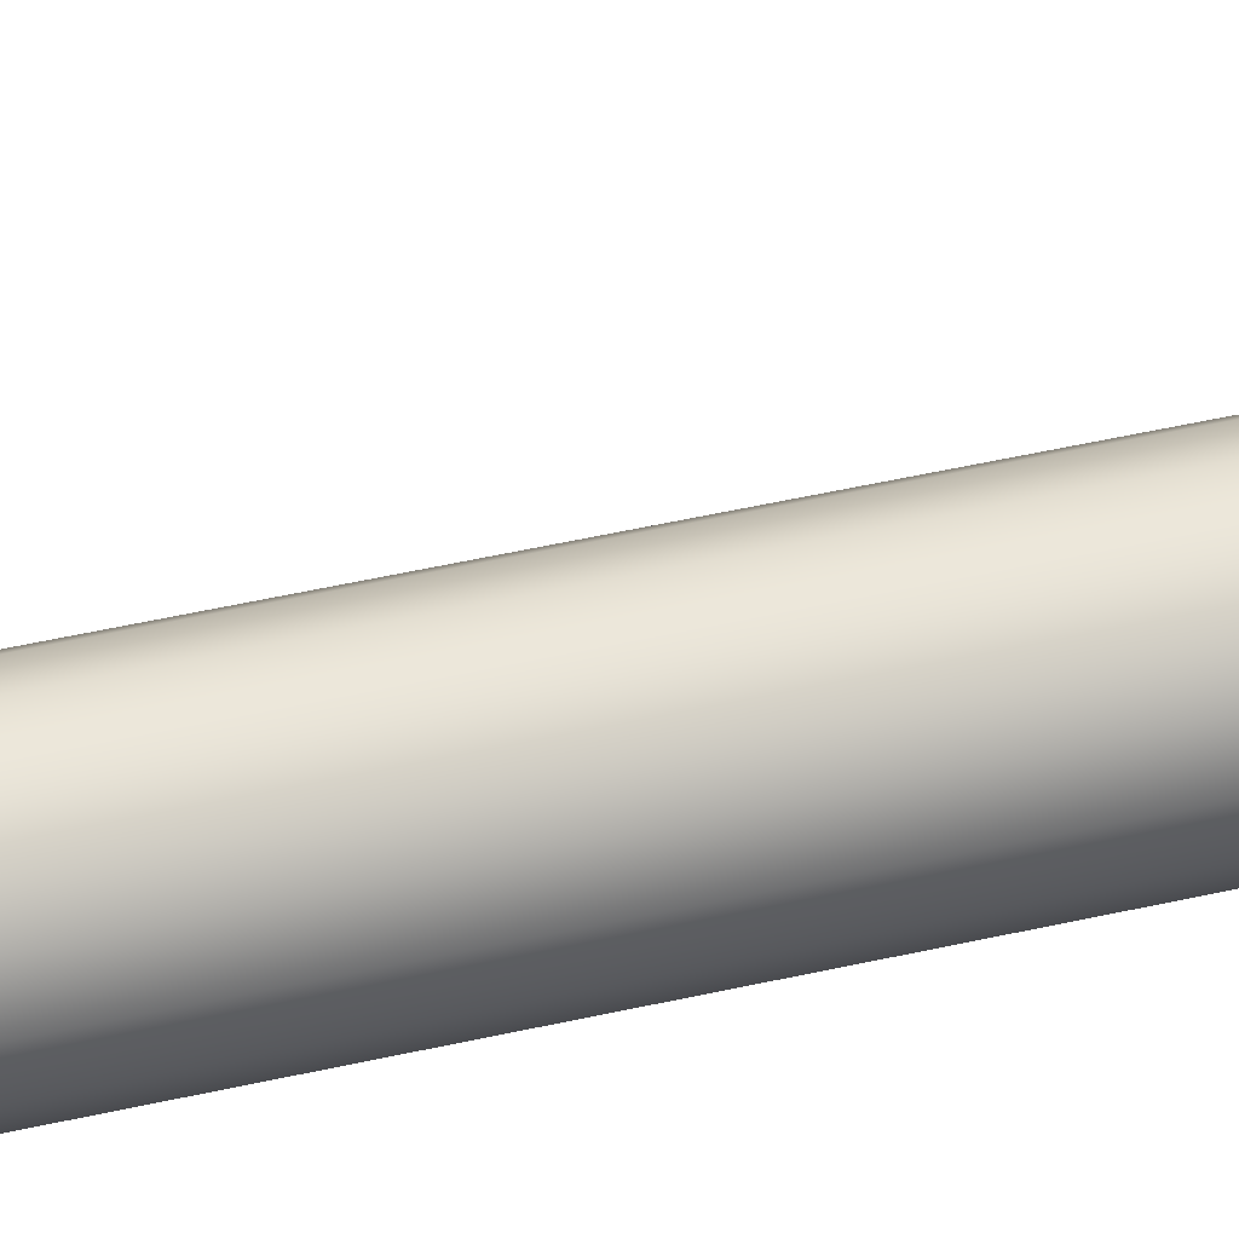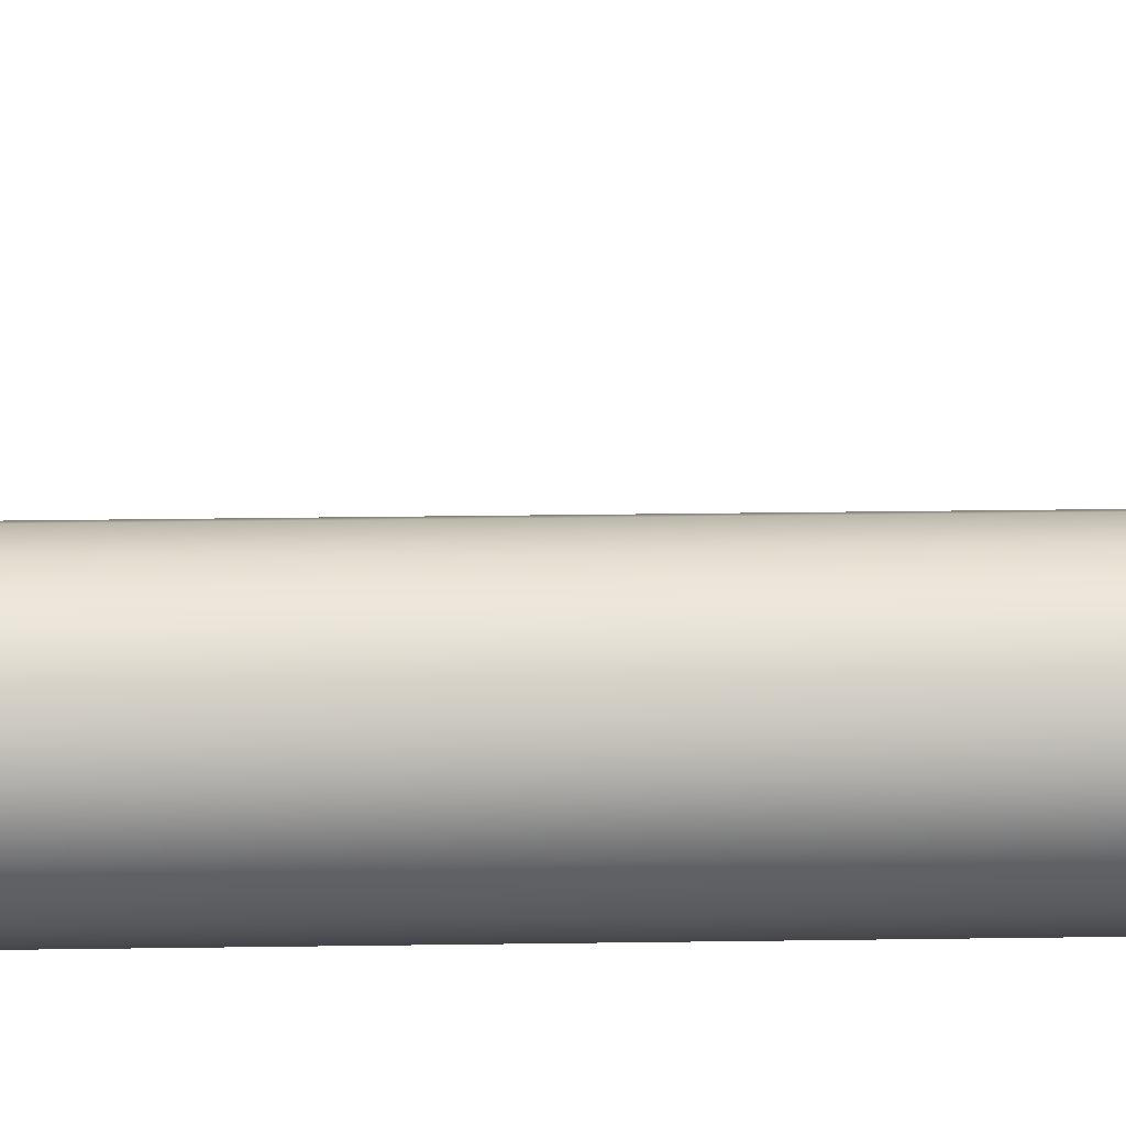
<metadata>
{"format":"obj","ext":"obj","renderer":"f3d","projection":"perspective","resolution":1024,"background":"white","views":[{"elev":35.8,"azim":-108.1,"up":"+Y"},{"elev":13.5,"azim":-92.6,"up":"+Y"}]}
</metadata>
<code>
g ENV_SY01_RoofConnector_MO
v -0.1029 0.2484 -7.18
v 4.482e-05 0.2689 -7.305
v 4.482e-05 0.2689 -7.18
v -0.1029 0.2484 -7.305
v -0.1901 0.1901 -7.18
v -0.1029 0.2555 -7.409
v 4.482e-05 0.275 -7.403
v -0.1901 0.1901 -7.305
v -0.2484 0.1029 -7.18
v -0.1029 0.2761 -7.45
v 4.482e-05 0.2927 -7.438
v -0.1901 0.2001 -7.427
v -0.2484 0.1029 -7.305
v -0.2689 -4.482e-05 -7.18
v -0.1029 0.3083 -7.482
v 4.482e-05 0.3203 -7.466
v -0.1901 0.2289 -7.484
v -0.2484 0.1171 -7.454
v -0.2689 -4.482e-05 -7.305
v -0.2484 -0.1028 -7.18
v -0.1029 0.3488 -7.503
v 4.482e-05 0.3551 -7.483
v -0.1901 0.274 -7.529
v -0.2484 0.1584 -7.535
v -0.2689 0.01918 -7.486
v -0.2484 -0.103 -7.305
v -0.1901 -0.1902 -7.18
v -0.1029 0.3937 -7.51
v 4.482e-05 0.3937 -7.489
v -0.2484 0.2227 -7.6
v -0.2484 -0.07872 -7.518
v -0.1901 -0.1902 -7.305
v -0.1029 -0.2484 -7.18
v -0.1029 0.5596 -7.51
v 4.482e-05 0.5596 -7.489
v -0.1029 0.6918 -7.51
v 4.482e-05 0.6918 -7.489
v -0.1901 0.6918 -7.568
v -0.1901 0.5596 -7.568
v -0.2484 0.6918 -7.655
v -0.1901 0.3937 -7.568
v -0.2484 0.5596 -7.655
v -0.2689 0.6918 -7.758
v -0.1901 0.3308 -7.558
v -0.2689 0.5596 -7.758
v -0.2484 0.6918 -7.861
v -0.2484 0.3937 -7.655
v -0.2484 0.3038 -7.641
v -0.2484 0.5596 -7.861
v -0.1901 0.6918 -7.948
v -0.2689 0.3937 -7.758
v -0.2689 0.272 -7.739
v -0.1901 0.5596 -7.948
v -0.1029 0.6918 -8.007
v -0.2484 0.3937 -7.861
v -0.2689 0.1622 -7.683
v -0.1029 0.5596 -8.007
v 4.482e-05 0.6918 -8.027
v -0.2484 0.2402 -7.837
v -0.1901 0.3937 -7.948
v 4.482e-05 0.5596 -8.027
v 0.103 0.6918 -8.007
v -0.1029 0.3937 -8.007
v -0.1901 0.2132 -7.92
v 0.103 0.5596 -8.007
v 0.1902 0.6918 -7.948
v 4.482e-05 0.3937 -8.027
v 0.1902 0.5596 -7.948
v 0.2484 0.6918 -7.861
v -0.2484 0.1016 -7.766
v -0.1029 0.1952 -7.975
v 0.103 0.3937 -8.007
v 0.2484 0.5596 -7.861
v 0.2688 0.6918 -7.758
v -0.1901 0.05046 -7.837
v -0.2484 -0.008169 -7.656
v 4.482e-05 0.1889 -7.995
v 0.1902 0.3937 -7.948
v 0.2688 0.5596 -7.758
v 0.2484 0.6918 -7.655
v -0.1029 0.01607 -7.884
v -0.2689 0.07511 -7.596
v -0.1901 -0.07872 -7.708
v -0.1901 -0.1616 -7.545
v -0.1029 -0.126 -7.742
v -0.1029 -0.2171 -7.563
v 4.482e-05 -0.1425 -7.754
v -0.1029 -0.2484 -7.305
v 4.482e-05 -0.2688 -7.18
v 4.482e-05 -0.2366 -7.569
v 4.482e-05 -0.2688 -7.305
v 0.1028 -0.2484 -7.18
v 0.103 -0.2484 -7.305
v 0.1902 -0.1902 -7.18
v 0.103 -0.2171 -7.563
v 0.1902 -0.1902 -7.305
v 0.2484 -0.1028 -7.18
v 4.482e-05 0.004152 -7.9
v 0.103 -0.126 -7.742
v 0.103 0.01607 -7.884
v 0.2484 -0.103 -7.305
v 0.2688 -4.482e-05 -7.18
v 0.103 0.1952 -7.975
v 0.1902 0.2132 -7.92
v 0.1902 0.05046 -7.837
v 0.1902 -0.07872 -7.708
v 0.1902 -0.1616 -7.545
v 0.2484 0.3937 -7.861
v 0.2484 0.2402 -7.837
v 0.2484 -0.07872 -7.518
v 0.2484 0.1016 -7.766
v 0.2484 -0.008169 -7.656
v 0.2688 0.3937 -7.758
v 0.2688 0.1622 -7.683
v 0.2688 0.07511 -7.596
v 0.2688 0.01918 -7.486
v 0.2484 0.5596 -7.655
v 0.1902 0.6918 -7.568
v 0.2688 0.272 -7.739
v 0.1902 0.5596 -7.568
v 0.103 0.6918 -7.51
v 0.2484 0.3937 -7.655
v 0.2484 0.3038 -7.641
v 0.2484 0.2227 -7.6
v 0.103 0.5596 -7.51
v 4.482e-05 0.6918 -7.489
v 4.482e-05 0.5596 -7.489
v 0.1902 0.3937 -7.568
v 0.103 0.3937 -7.51
v 4.482e-05 0.3937 -7.489
v 0.1902 0.3308 -7.558
v 0.103 0.3488 -7.503
v 4.482e-05 0.3551 -7.483
v 0.103 0.3083 -7.482
v 4.482e-05 0.3203 -7.466
v 0.1902 0.274 -7.529
v 0.103 0.2761 -7.45
v 4.482e-05 0.2927 -7.438
v 0.1902 0.2289 -7.484
v 0.103 0.2555 -7.409
v 4.482e-05 0.275 -7.403
v 4.482e-05 0.2689 -7.305
v 0.2484 0.1584 -7.535
v 0.1902 0.2001 -7.427
v 0.2484 0.1171 -7.454
v 0.103 0.2484 -7.305
v 4.482e-05 0.2689 -7.18
v 0.1028 0.2484 -7.18
v 0.1902 0.1901 -7.305
v 0.1902 0.1901 -7.18
v 0.2484 0.1029 -7.305
v 0.2484 0.1029 -7.18
v 0.2688 -4.482e-05 -7.305
v 4.482e-05 0.2689 9.06e-05
v 4.482e-05 0.2689 -7.18
v 0.1028 0.2484 -7.18
v 0.1028 0.2484 9.06e-05
v 0.1902 0.1901 -7.18
v 0.1902 0.1901 9.06e-05
v 0.2484 0.1029 -7.18
v 0.2484 0.1029 9.06e-05
v 0.2688 -4.482e-05 -7.18
v 0.2688 -4.482e-05 -4.482e-05
v 0.2484 -0.1028 -7.18
v 0.2484 -0.1028 -4.482e-05
v 0.1902 -0.1902 -7.18
v 0.1902 -0.1902 -4.482e-05
v 0.1028 -0.2484 -7.18
v 0.1028 -0.2484 -4.482e-05
v 4.482e-05 -0.2688 -7.18
v 4.482e-05 -0.2688 -4.482e-05
v -0.1029 -0.2484 -7.18
v -0.1029 -0.2484 -4.482e-05
v -0.1901 -0.1902 -7.18
v -0.1901 -0.1902 -4.482e-05
v -0.2484 -0.1028 -7.18
v -0.2484 -0.1028 -4.482e-05
v -0.2689 -4.482e-05 -7.18
v -0.2689 -4.482e-05 -4.482e-05
v -0.2484 0.1029 -7.18
v -0.2484 0.1029 9.06e-05
v -0.1901 0.1901 -7.18
v -0.1901 0.1901 9.06e-05
v -0.1029 0.2484 -7.18
v -0.1029 0.2484 9.06e-05
v 4.482e-05 0.2689 -7.18
v 4.482e-05 0.2689 9.06e-05
v 0.1028 0.2484 9.06e-05
v 4.482e-05 0.2689 0.1248
v 4.482e-05 0.2689 9.06e-05
v 0.103 0.2484 0.1248
v 0.1902 0.1901 9.06e-05
v 0.103 0.2555 0.2292
v 4.482e-05 0.275 0.2228
v 0.1902 0.1901 0.1247
v 0.2484 0.1029 9.06e-05
v 0.103 0.2761 0.2697
v 4.482e-05 0.2927 0.2578
v 0.1902 0.2001 0.2472
v 0.2484 0.1029 0.1247
v 0.2688 -4.482e-05 -4.482e-05
v 0.103 0.3083 0.3019
v 4.482e-05 0.3203 0.2854
v 0.1902 0.2289 0.3039
v 0.2484 0.1171 0.2742
v 0.2688 -4.482e-05 0.1245
v 0.2484 -0.1028 -4.482e-05
v 0.103 0.3488 0.3225
v 4.482e-05 0.3551 0.3031
v 0.1902 0.274 0.349
v 0.2484 0.1584 0.3553
v 0.2688 0.01918 0.3058
v 0.2484 -0.103 0.1245
v 0.1902 -0.1902 -4.482e-05
v 0.103 0.3937 0.3297
v 4.482e-05 0.3937 0.3092
v 0.2484 0.2227 0.4196
v 0.2484 -0.07872 0.3375
v 0.1902 -0.1902 0.1244
v 0.1028 -0.2484 -4.482e-05
v 0.103 0.5596 0.3297
v 4.482e-05 0.5596 0.3092
v 0.103 0.6918 0.3297
v 4.482e-05 0.6918 0.3092
v 0.1902 0.6918 0.3879
v 0.1902 0.5596 0.3879
v 0.2484 0.6918 0.4752
v 0.1902 0.3937 0.3879
v 0.2484 0.5596 0.4752
v 0.2688 0.6918 0.578
v 0.1902 0.3308 0.378
v 0.2688 0.5596 0.578
v 0.2484 0.6918 0.6809
v 0.2484 0.3937 0.4752
v 0.2484 0.3038 0.4609
v 0.2484 0.5596 0.6809
v 0.1902 0.6918 0.7681
v 0.2688 0.3937 0.578
v 0.2688 0.272 0.5588
v 0.1902 0.5596 0.7681
v 0.103 0.6918 0.8265
v 0.2484 0.3937 0.6809
v 0.2688 0.1622 0.5029
v 0.103 0.5596 0.8265
v 4.482e-05 0.6918 0.8469
v 0.2484 0.2402 0.6567
v 0.1902 0.3937 0.7681
v 4.482e-05 0.5596 0.8469
v -0.1029 0.6918 0.8265
v 0.103 0.3937 0.8265
v 0.1902 0.2132 0.7396
v -0.1029 0.5596 0.8265
v -0.1901 0.6918 0.7681
v 4.482e-05 0.3937 0.8469
v -0.1901 0.5596 0.7681
v -0.2484 0.6918 0.6809
v 0.2484 0.1016 0.586
v 0.103 0.1952 0.7951
v -0.1029 0.3937 0.8265
v -0.2484 0.5596 0.6809
v -0.2689 0.6918 0.578
v 0.1902 0.05046 0.6566
v 0.2484 -0.008169 0.4761
v 4.482e-05 0.1889 0.8144
v -0.1901 0.3937 0.7681
v -0.2689 0.5596 0.578
v -0.2484 0.6918 0.4752
v 0.103 0.01607 0.7038
v 0.2688 0.07511 0.4157
v 0.1902 -0.07872 0.5274
v 0.1902 -0.1616 0.3645
v 0.103 -0.126 0.5616
v 0.103 -0.2171 0.3825
v 4.482e-05 -0.1425 0.5735
v 0.103 -0.2484 0.1244
v 4.482e-05 -0.2688 -4.482e-05
v 4.482e-05 -0.2366 0.3889
v 4.482e-05 -0.2688 0.1244
v -0.1029 -0.2484 -4.482e-05
v -0.1029 -0.2484 0.1244
v -0.1901 -0.1902 -4.482e-05
v -0.1029 -0.2171 0.3825
v -0.1901 -0.1902 0.1244
v -0.2484 -0.1028 -4.482e-05
v 4.482e-05 0.004152 0.7203
v -0.1029 -0.126 0.5616
v -0.1029 0.01607 0.7038
v -0.2484 -0.103 0.1245
v -0.2689 -4.482e-05 -4.482e-05
v -0.1029 0.1952 0.7951
v -0.1901 0.2132 0.7396
v -0.1901 0.05046 0.6566
v -0.1901 -0.07872 0.5274
v -0.1901 -0.1616 0.3645
v -0.2484 0.3937 0.6809
v -0.2484 0.2402 0.6567
v -0.2484 -0.07872 0.3375
v -0.2484 0.1016 0.586
v -0.2484 -0.008169 0.4761
v -0.2689 0.3937 0.578
v -0.2689 0.1622 0.5029
v -0.2689 0.07511 0.4157
v -0.2689 0.01918 0.3058
v -0.2484 0.5596 0.4752
v -0.1901 0.6918 0.3879
v -0.2689 0.272 0.5588
v -0.1901 0.5596 0.3879
v -0.1029 0.6918 0.3297
v -0.2484 0.3937 0.4752
v -0.2484 0.3038 0.4609
v -0.2484 0.2227 0.4196
v -0.1029 0.5596 0.3297
v 4.482e-05 0.6918 0.3092
v 4.482e-05 0.5596 0.3092
v -0.1901 0.3937 0.3879
v -0.1029 0.3937 0.3297
v 4.482e-05 0.3937 0.3092
v -0.1901 0.3308 0.378
v -0.1029 0.3488 0.3225
v 4.482e-05 0.3551 0.3031
v -0.1029 0.3083 0.3019
v 4.482e-05 0.3203 0.2854
v -0.1901 0.274 0.349
v -0.1029 0.2761 0.2697
v 4.482e-05 0.2927 0.2578
v -0.1901 0.2289 0.3039
v -0.1029 0.2555 0.2292
v 4.482e-05 0.275 0.2228
v 4.482e-05 0.2689 0.1248
v -0.2484 0.1584 0.3553
v -0.1901 0.2001 0.2472
v -0.2484 0.1171 0.2742
v -0.1029 0.2484 0.1248
v 4.482e-05 0.2689 9.06e-05
v -0.1029 0.2484 9.06e-05
v -0.1901 0.1901 0.1247
v -0.1901 0.1901 9.06e-05
v -0.2484 0.1029 0.1247
v -0.2484 0.1029 9.06e-05
v -0.2689 -4.482e-05 0.1245
v 4.482e-05 0.6918 0.578
v -0.2484 0.6918 0.4752
v -0.1901 0.6918 0.3879
v -0.1029 0.6918 0.3297
v -0.2689 0.6918 0.578
v 4.482e-05 0.6918 0.3092
v -0.2484 0.6918 0.6809
v 0.103 0.6918 0.3297
v -0.1901 0.6918 0.7681
v 0.1902 0.6918 0.3879
v -0.1029 0.6918 0.8265
v 0.2484 0.6918 0.4752
v 4.482e-05 0.6918 0.8469
v 0.2688 0.6918 0.578
v 0.103 0.6918 0.8265
v 0.2484 0.6918 0.6809
v 0.1902 0.6918 0.7681
v 4.482e-05 0.6918 -7.758
v 0.2484 0.6918 -7.655
v 0.1902 0.6918 -7.568
v 0.103 0.6918 -7.51
v 0.2688 0.6918 -7.758
v 4.482e-05 0.6918 -7.489
v 0.2484 0.6918 -7.861
v -0.1029 0.6918 -7.51
v 0.1902 0.6918 -7.948
v -0.1901 0.6918 -7.568
v 0.103 0.6918 -8.007
v -0.2484 0.6918 -7.655
v 4.482e-05 0.6918 -8.027
v -0.2689 0.6918 -7.758
v -0.1029 0.6918 -8.007
v -0.2484 0.6918 -7.861
v -0.1901 0.6918 -7.948
g ENV_SY01_RoofConnector_MO_0
f 3 2 1
f 2 4 1
f 1 4 5
f 6 4 2
f 7 6 2
f 4 8 5
f 5 8 9
f 10 6 7
f 11 10 7
f 6 12 4
f 12 8 4
f 8 13 9
f 9 13 14
f 15 10 11
f 16 15 11
f 10 17 6
f 17 12 6
f 12 18 8
f 18 13 8
f 13 19 14
f 14 19 20
f 21 15 16
f 22 21 16
f 15 23 10
f 23 17 10
f 23 15 21
f 24 18 12
f 17 24 12
f 18 25 13
f 25 19 13
f 25 18 24
f 19 26 20
f 20 26 27
f 28 21 22
f 29 28 22
f 23 30 17
f 30 24 17
f 25 31 19
f 31 26 19
f 26 32 27
f 27 32 33
f 28 29 34
f 29 35 34
f 34 35 36
f 35 37 36
f 34 36 38
f 39 34 38
f 28 34 39
f 39 38 40
f 41 28 39
f 21 28 41
f 42 39 40
f 41 39 42
f 42 40 43
f 44 21 41
f 44 23 21
f 45 42 43
f 45 43 46
f 47 41 42
f 41 47 44
f 47 42 45
f 44 48 23
f 47 48 44
f 48 30 23
f 49 45 46
f 49 46 50
f 51 47 45
f 47 51 48
f 51 45 49
f 48 52 30
f 51 52 48
f 53 49 50
f 53 50 54
f 55 51 49
f 51 55 52
f 55 49 53
f 52 56 30
f 30 56 24
f 57 53 54
f 57 54 58
f 55 59 52
f 52 59 56
f 60 55 53
f 60 53 57
f 59 55 60
f 61 57 58
f 61 58 62
f 63 60 57
f 63 57 61
f 64 59 60
f 60 63 64
f 65 61 62
f 65 62 66
f 67 63 61
f 67 61 65
f 68 65 66
f 68 66 69
f 59 64 70
f 59 70 56
f 63 71 64
f 63 67 71
f 72 67 65
f 72 65 68
f 73 68 69
f 73 69 74
f 64 75 70
f 64 71 75
f 70 76 56
f 70 75 76
f 67 77 71
f 67 72 77
f 78 72 68
f 78 68 73
f 79 73 74
f 79 74 80
f 71 81 75
f 71 77 81
f 76 82 56
f 56 82 24
f 82 25 24
f 82 76 25
f 76 31 25
f 75 83 76
f 76 83 31
f 75 81 83
f 83 84 31
f 31 84 26
f 84 32 26
f 83 85 84
f 81 85 83
f 84 86 32
f 85 86 84
f 87 85 81
f 85 87 86
f 86 88 32
f 32 88 33
f 33 88 89
f 86 90 88
f 87 90 86
f 88 91 89
f 90 91 88
f 89 91 92
f 91 93 92
f 92 93 94
f 90 95 91
f 95 93 91
f 93 96 94
f 96 93 95
f 94 96 97
f 98 87 81
f 77 98 81
f 87 99 90
f 99 95 90
f 98 100 87
f 100 98 77
f 100 99 87
f 96 101 97
f 97 101 102
f 103 100 77
f 72 103 77
f 103 72 78
f 103 104 100
f 104 103 78
f 100 105 99
f 104 105 100
f 99 106 95
f 105 106 99
f 107 96 95
f 106 107 95
f 78 108 104
f 108 78 73
f 108 73 79
f 104 109 105
f 108 109 104
f 107 110 96
f 110 101 96
f 105 111 106
f 109 111 105
f 106 112 107
f 111 112 106
f 112 110 107
f 113 108 79
f 108 113 109
f 114 111 109
f 111 114 112
f 112 115 110
f 114 115 112
f 110 116 101
f 115 116 110
f 113 79 117
f 117 79 80
f 117 80 118
f 113 119 109
f 119 114 109
f 120 117 118
f 120 118 121
f 122 113 117
f 113 122 119
f 122 117 120
f 119 123 114
f 122 123 119
f 114 124 115
f 123 124 114
f 125 120 121
f 125 121 126
f 127 125 126
f 128 122 120
f 123 122 128
f 128 120 125
f 129 125 127
f 129 128 125
f 130 129 127
f 131 123 128
f 128 129 131
f 123 131 124
f 129 130 132
f 129 132 131
f 130 133 132
f 132 133 134
f 132 134 131
f 133 135 134
f 131 136 124
f 134 136 131
f 134 135 137
f 135 138 137
f 136 134 139
f 136 139 124
f 134 137 139
f 137 138 140
f 138 141 140
f 141 142 140
f 139 143 124
f 124 143 115
f 115 143 116
f 139 137 144
f 137 140 144
f 143 139 145
f 143 145 116
f 139 144 145
f 142 146 140
f 146 142 147
f 148 146 147
f 140 146 149
f 149 146 148
f 144 140 149
f 150 149 148
f 144 149 151
f 151 149 150
f 145 144 151
f 152 151 150
f 116 145 153
f 145 151 153
f 153 151 152
f 116 153 101
f 102 153 152
f 101 153 102
f 156 155 154
f 157 156 154
f 158 156 157
f 159 158 157
f 160 158 159
f 161 160 159
f 162 160 161
f 163 162 161
f 164 162 163
f 165 164 163
f 166 164 165
f 167 166 165
f 168 166 167
f 169 168 167
f 170 168 169
f 171 170 169
f 172 170 171
f 173 172 171
f 174 172 173
f 175 174 173
f 176 174 175
f 177 176 175
f 178 176 177
f 179 178 177
f 180 178 179
f 181 180 179
f 182 180 181
f 183 182 181
f 184 182 183
f 185 184 183
f 186 184 185
f 187 186 185
f 190 189 188
f 189 191 188
f 188 191 192
f 193 191 189
f 194 193 189
f 191 195 192
f 192 195 196
f 197 193 194
f 198 197 194
f 193 199 191
f 199 195 191
f 195 200 196
f 196 200 201
f 202 197 198
f 203 202 198
f 197 204 193
f 204 199 193
f 199 205 195
f 205 200 195
f 200 206 201
f 201 206 207
f 208 202 203
f 209 208 203
f 202 210 197
f 210 204 197
f 210 202 208
f 211 205 199
f 204 211 199
f 205 212 200
f 212 206 200
f 212 205 211
f 206 213 207
f 207 213 214
f 215 208 209
f 216 215 209
f 210 217 204
f 217 211 204
f 212 218 206
f 218 213 206
f 213 219 214
f 214 219 220
f 215 216 221
f 216 222 221
f 221 222 223
f 222 224 223
f 221 223 225
f 226 221 225
f 215 221 226
f 226 225 227
f 228 215 226
f 208 215 228
f 229 226 227
f 228 226 229
f 229 227 230
f 231 208 228
f 231 210 208
f 232 229 230
f 232 230 233
f 234 228 229
f 228 234 231
f 234 229 232
f 231 235 210
f 234 235 231
f 235 217 210
f 236 232 233
f 236 233 237
f 238 234 232
f 234 238 235
f 238 232 236
f 235 239 217
f 238 239 235
f 240 236 237
f 240 237 241
f 242 238 236
f 238 242 239
f 242 236 240
f 239 243 217
f 217 243 211
f 244 240 241
f 244 241 245
f 242 246 239
f 239 246 243
f 247 242 240
f 247 240 244
f 246 242 247
f 248 244 245
f 248 245 249
f 250 247 244
f 250 244 248
f 251 246 247
f 247 250 251
f 252 248 249
f 252 249 253
f 254 250 248
f 254 248 252
f 255 252 253
f 255 253 256
f 246 251 257
f 246 257 243
f 250 258 251
f 250 254 258
f 259 254 252
f 259 252 255
f 260 255 256
f 260 256 261
f 251 262 257
f 251 258 262
f 257 263 243
f 257 262 263
f 254 264 258
f 254 259 264
f 265 259 255
f 265 255 260
f 266 260 261
f 266 261 267
f 258 268 262
f 258 264 268
f 263 269 243
f 243 269 211
f 269 212 211
f 269 263 212
f 263 218 212
f 262 270 263
f 263 270 218
f 262 268 270
f 270 271 218
f 218 271 213
f 271 219 213
f 270 272 271
f 268 272 270
f 271 273 219
f 272 273 271
f 274 272 268
f 272 274 273
f 273 275 219
f 219 275 220
f 220 275 276
f 273 277 275
f 274 277 273
f 275 278 276
f 277 278 275
f 276 278 279
f 278 280 279
f 279 280 281
f 277 282 278
f 282 280 278
f 280 283 281
f 283 280 282
f 281 283 284
f 285 274 268
f 264 285 268
f 274 286 277
f 286 282 277
f 285 287 274
f 287 285 264
f 287 286 274
f 283 288 284
f 284 288 289
f 290 287 264
f 259 290 264
f 290 259 265
f 290 291 287
f 291 290 265
f 287 292 286
f 291 292 287
f 286 293 282
f 292 293 286
f 294 283 282
f 293 294 282
f 265 295 291
f 295 265 260
f 295 260 266
f 291 296 292
f 295 296 291
f 294 297 283
f 297 288 283
f 292 298 293
f 296 298 292
f 293 299 294
f 298 299 293
f 299 297 294
f 300 295 266
f 295 300 296
f 301 298 296
f 298 301 299
f 299 302 297
f 301 302 299
f 297 303 288
f 302 303 297
f 300 266 304
f 304 266 267
f 304 267 305
f 300 306 296
f 306 301 296
f 307 304 305
f 307 305 308
f 309 300 304
f 300 309 306
f 309 304 307
f 306 310 301
f 309 310 306
f 301 311 302
f 310 311 301
f 312 307 308
f 312 308 313
f 314 312 313
f 315 309 307
f 310 309 315
f 315 307 312
f 316 312 314
f 316 315 312
f 317 316 314
f 318 310 315
f 315 316 318
f 310 318 311
f 316 317 319
f 316 319 318
f 317 320 319
f 319 320 321
f 319 321 318
f 320 322 321
f 318 323 311
f 321 323 318
f 321 322 324
f 322 325 324
f 323 321 326
f 323 326 311
f 321 324 326
f 324 325 327
f 325 328 327
f 328 329 327
f 326 330 311
f 311 330 302
f 302 330 303
f 326 324 331
f 324 327 331
f 330 326 332
f 330 332 303
f 326 331 332
f 329 333 327
f 333 329 334
f 335 333 334
f 327 333 336
f 336 333 335
f 331 327 336
f 337 336 335
f 331 336 338
f 338 336 337
f 332 331 338
f 339 338 337
f 303 332 340
f 332 338 340
f 340 338 339
f 303 340 288
f 289 340 339
f 288 340 289
f 343 342 341
f 344 343 341
f 342 345 341
f 346 344 341
f 345 347 341
f 348 346 341
f 347 349 341
f 350 348 341
f 349 351 341
f 352 350 341
f 351 353 341
f 354 352 341
f 353 355 341
f 356 354 341
f 355 357 341
f 357 356 341
f 360 359 358
f 361 360 358
f 359 362 358
f 363 361 358
f 362 364 358
f 365 363 358
f 364 366 358
f 367 365 358
f 366 368 358
f 369 367 358
f 368 370 358
f 371 369 358
f 370 372 358
f 373 371 358
f 372 374 358
f 374 373 358

</code>
